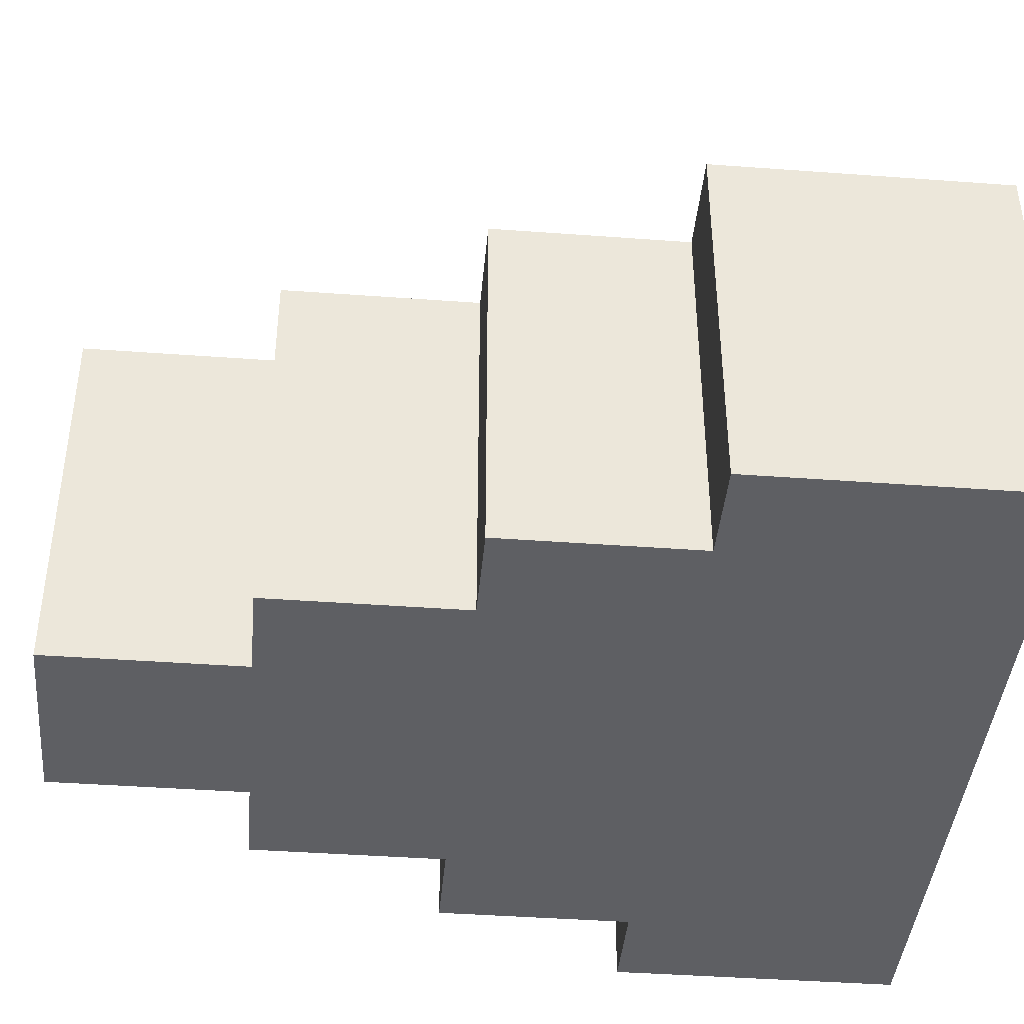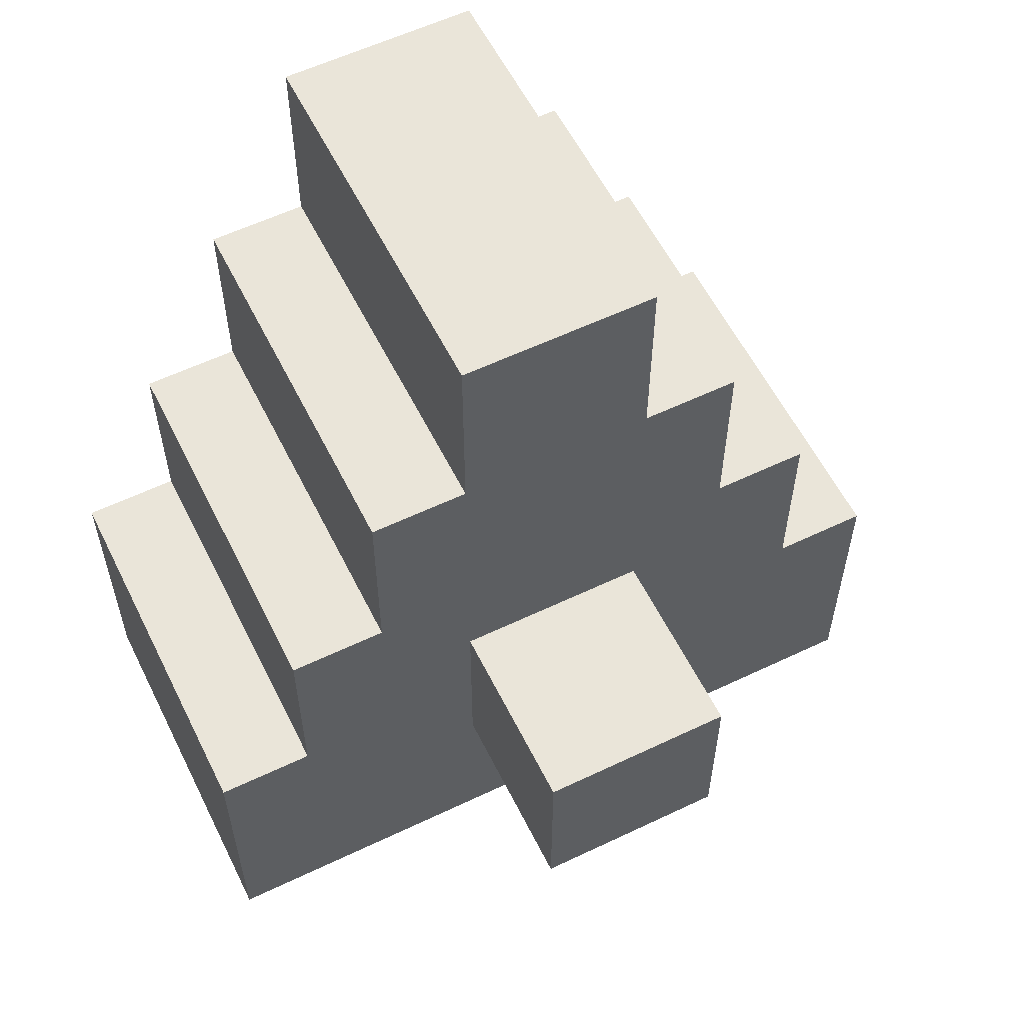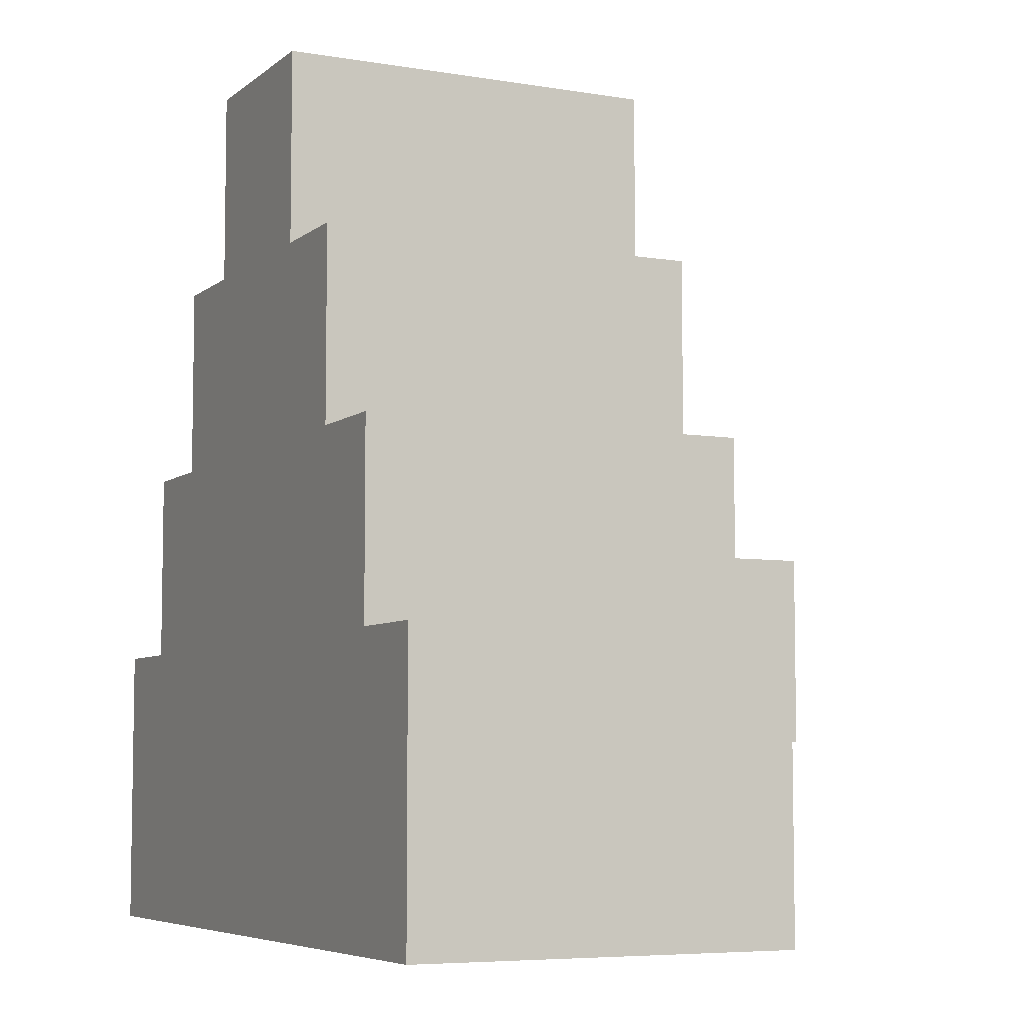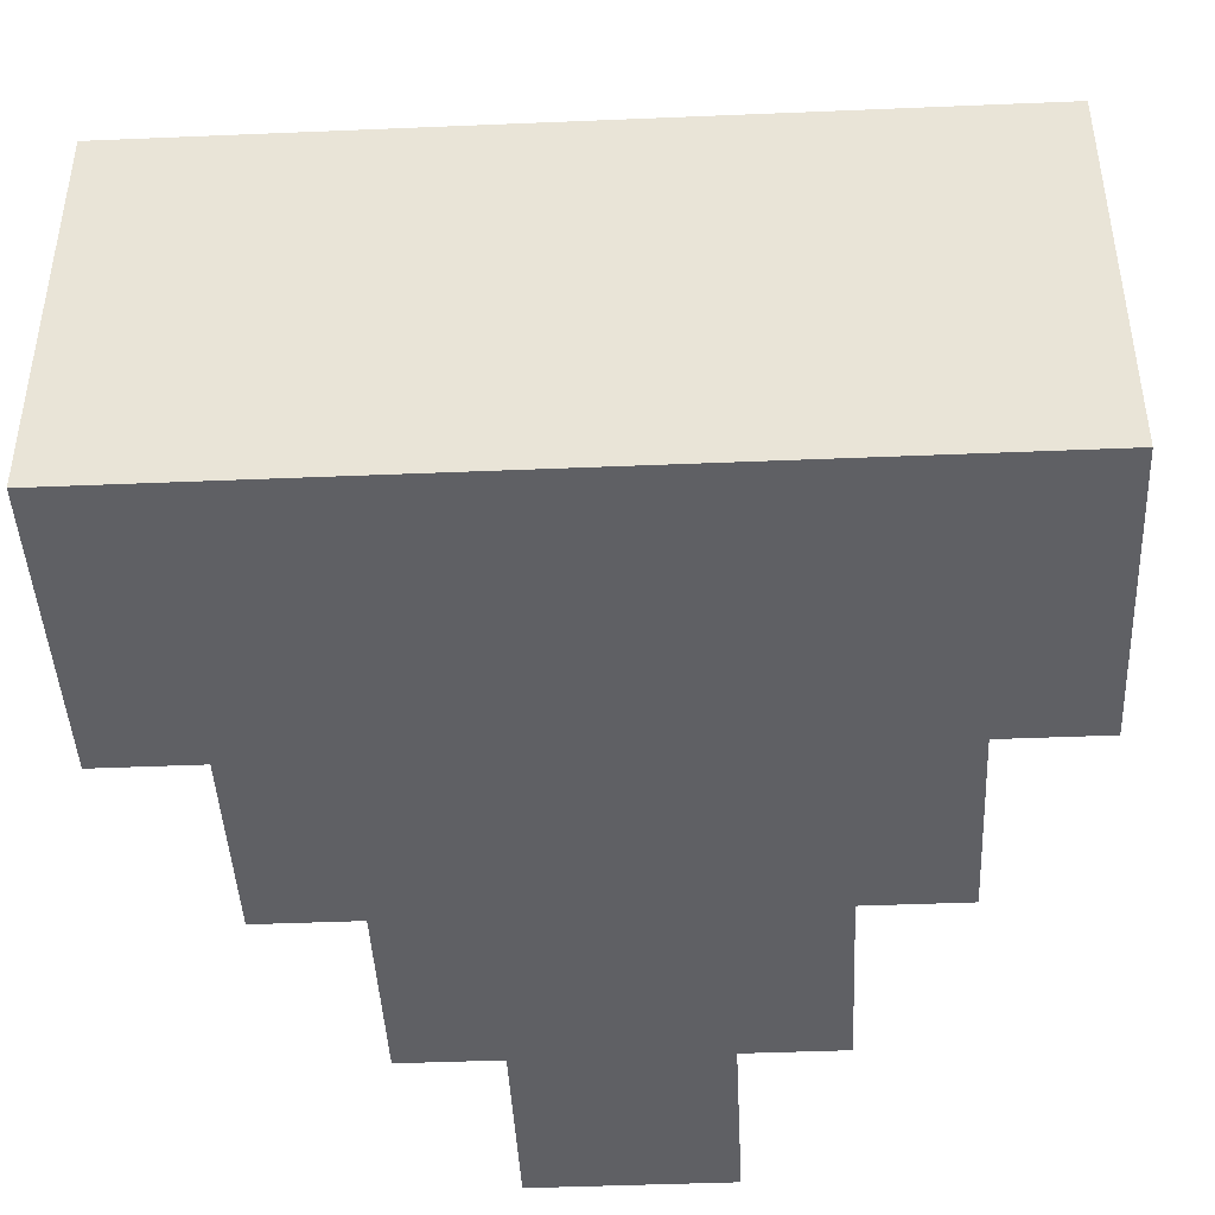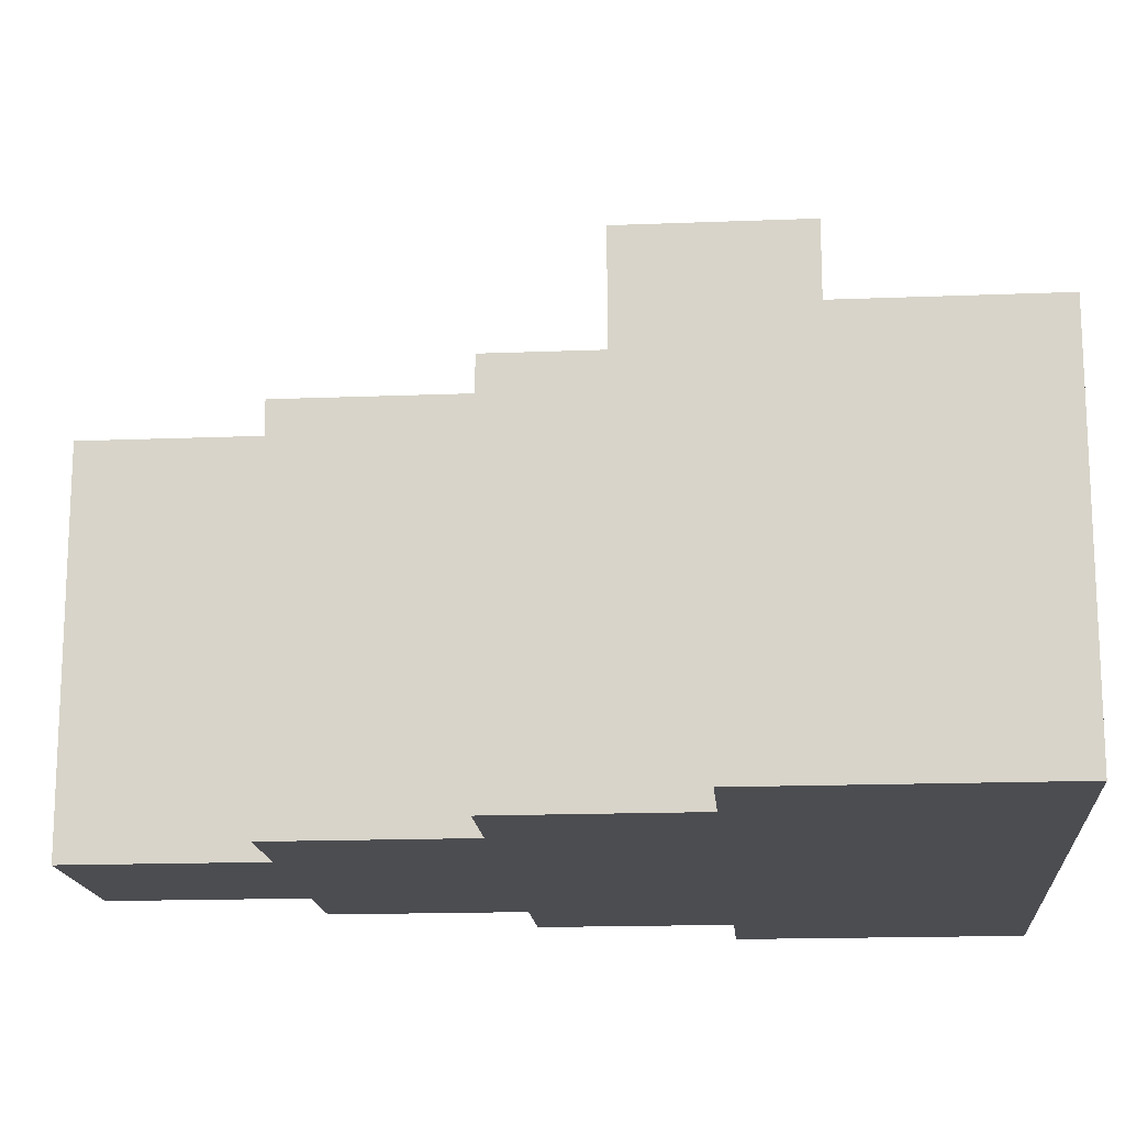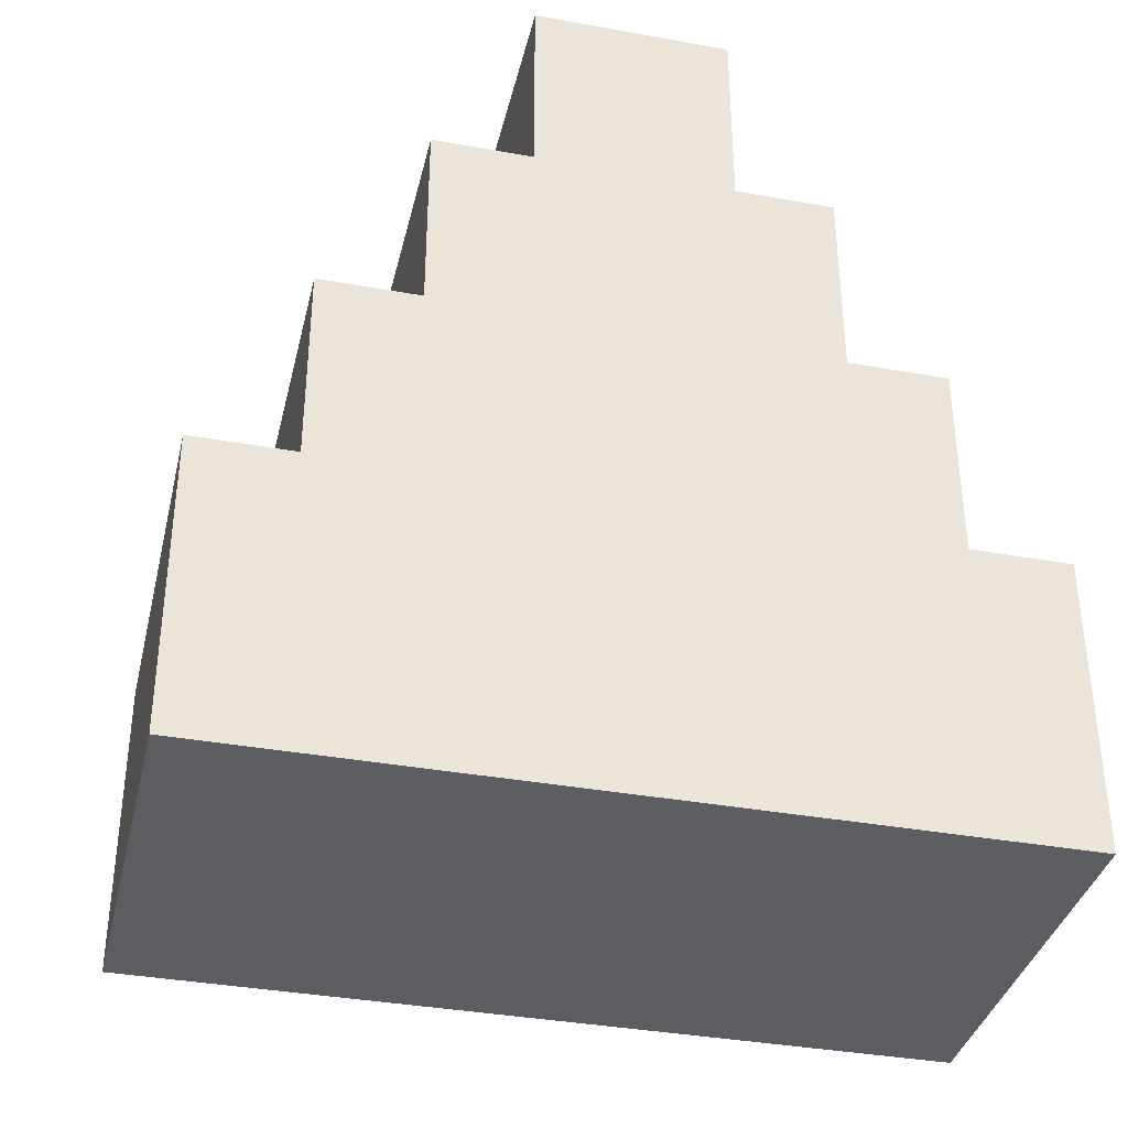
<metadata>
{"format":"obj","ext":"obj","renderer":"f3d","projection":"perspective","resolution":1024,"background":"white","views":[{"elev":-41.7,"azim":84.9,"up":"+Y"},{"elev":58.2,"azim":153.7,"up":"+Z"},{"elev":-6.3,"azim":63.7,"up":"+Z"},{"elev":-44.1,"azim":-177.2,"up":"+Y"},{"elev":-16.2,"azim":94.7,"up":"+Y"},{"elev":-36.7,"azim":-13.2,"up":"+Z"}]}
</metadata>
<code>
o
v -0.4 0 3.725e-08
v -0.4 0 -0.3
v -0.4 0.1 3.725e-08
v -0.4 0.1 -0.3
v -0.4 0.2 3.725e-08
v -0.4 0.2 -0.3
v -0.4 0.3 3.725e-08
v -0.4 0.3 -0.3
v -0.4 0.4 3.725e-08
v -0.4 0.4 -0.3
v -0.3 0 0.2
v -0.3 0 3.725e-08
v -0.3 0.1 0.2
v -0.3 0.1 3.725e-08
v -0.3 0.2 0.2
v -0.3 0.2 3.725e-08
v -0.3 0.3 0.2
v -0.3 0.3 3.725e-08
v -0.3 0.4 0.2
v -0.3 0.4 3.725e-08
v -0.2 0 0.4
v -0.2 0 0.2
v -0.2 0.1 0.4
v -0.2 0.1 0.2
v -0.2 0.2 0.4
v -0.2 0.2 0.2
v -0.2 0.3 0.4
v -0.2 0.3 0.2
v -0.2 0.4 0.4
v -0.2 0.4 0.2
v -0.1 0 0.6
v -0.1 0 0.4
v -0.1 0.1 0.6
v -0.1 0.1 0.4
v -0.1 0.2 0.6
v -0.1 0.2 0.4
v -0.1 0.3 0.6
v -0.1 0.3 0.4
v -0.1 0.4 0.6
v -0.1 0.4 0.4
v -0.1 0.4 0.1
v -0.1 0.4 -0.1
v -0.1 0.6 0.1
v -0.1 0.6 -0.1
v 0.1 0 0.6
v 0.1 0 0.4
v 0.1 0.1 0.6
v 0.1 0.1 0.4
v 0.1 0.2 0.6
v 0.1 0.2 0.4
v 0.1 0.3 0.6
v 0.1 0.3 0.4
v 0.1 0.4 0.6
v 0.1 0.4 0.4
v 0.1 0.4 0.1
v 0.1 0.4 -0.1
v 0.1 0.6 0.1
v 0.1 0.6 -0.1
v 0.2 0 0.4
v 0.2 0 0.2
v 0.2 0.1 0.4
v 0.2 0.1 0.2
v 0.2 0.2 0.4
v 0.2 0.2 0.2
v 0.2 0.3 0.4
v 0.2 0.3 0.2
v 0.2 0.4 0.4
v 0.2 0.4 0.2
v 0.3 0 0.2
v 0.3 0 3.725e-08
v 0.3 0.1 0.2
v 0.3 0.1 3.725e-08
v 0.3 0.2 0.2
v 0.3 0.2 3.725e-08
v 0.3 0.3 0.2
v 0.3 0.3 3.725e-08
v 0.3 0.4 0.2
v 0.3 0.4 3.725e-08
v 0.4 0 3.725e-08
v 0.4 0 -0.3
v 0.4 0.1 3.725e-08
v 0.4 0.1 -0.3
v 0.4 0.2 3.725e-08
v 0.4 0.2 -0.3
v 0.4 0.3 3.725e-08
v 0.4 0.3 -0.3
v 0.4 0.4 3.725e-08
v 0.4 0.4 -0.3
v -0.1 0 0.6
v -0.1 0.1 0.6
v -0.1 0.2 0.6
v -0.1 0.3 0.6
v -0.1 0.4 0.6
v 0.1 0 0.6
v 0.1 0.1 0.6
v 0.1 0.2 0.6
v 0.1 0.3 0.6
v 0.1 0.4 0.6
v -0.2 0 0.4
v -0.2 0.1 0.4
v -0.2 0.2 0.4
v -0.2 0.3 0.4
v -0.2 0.4 0.4
v -0.1 0 0.4
v -0.1 0.1 0.4
v -0.1 0.2 0.4
v -0.1 0.3 0.4
v -0.1 0.4 0.4
v 0.1 0 0.4
v 0.1 0.1 0.4
v 0.1 0.2 0.4
v 0.1 0.3 0.4
v 0.1 0.4 0.4
v 0.2 0 0.4
v 0.2 0.1 0.4
v 0.2 0.2 0.4
v 0.2 0.3 0.4
v 0.2 0.4 0.4
v -0.3 0 0.2
v -0.3 0.1 0.2
v -0.3 0.2 0.2
v -0.3 0.3 0.2
v -0.3 0.4 0.2
v -0.2 0 0.2
v -0.2 0.1 0.2
v -0.2 0.2 0.2
v -0.2 0.3 0.2
v -0.2 0.4 0.2
v 0.2 0 0.2
v 0.2 0.1 0.2
v 0.2 0.2 0.2
v 0.2 0.3 0.2
v 0.2 0.4 0.2
v 0.3 0 0.2
v 0.3 0.1 0.2
v 0.3 0.2 0.2
v 0.3 0.3 0.2
v 0.3 0.4 0.2
v -0.1 0.4 0.1
v -0.1 0.6 0.1
v 0.1 0.4 0.1
v 0.1 0.6 0.1
v -0.4 0 3.725e-08
v -0.4 0.1 3.725e-08
v -0.4 0.2 3.725e-08
v -0.4 0.3 3.725e-08
v -0.4 0.4 3.725e-08
v -0.3 0 3.725e-08
v -0.3 0.1 3.725e-08
v -0.3 0.2 3.725e-08
v -0.3 0.3 3.725e-08
v -0.3 0.4 3.725e-08
v 0.3 0 3.725e-08
v 0.3 0.1 3.725e-08
v 0.3 0.2 3.725e-08
v 0.3 0.3 3.725e-08
v 0.3 0.4 3.725e-08
v 0.4 0 3.725e-08
v 0.4 0.1 3.725e-08
v 0.4 0.2 3.725e-08
v 0.4 0.3 3.725e-08
v 0.4 0.4 3.725e-08
v -0.1 0.4 -0.1
v -0.1 0.6 -0.1
v 0.1 0.4 -0.1
v 0.1 0.6 -0.1
v -0.4 0 -0.3
v -0.4 0.1 -0.3
v -0.4 0.2 -0.3
v -0.4 0.3 -0.3
v -0.4 0.4 -0.3
v 0.4 0 -0.3
v 0.4 0.1 -0.3
v 0.4 0.2 -0.3
v 0.4 0.3 -0.3
v 0.4 0.4 -0.3
v -0.1 0 0.6
v 0.1 0 0.6
v -0.2 0 0.4
v -0.1 0 0.4
v 0.1 0 0.4
v 0.2 0 0.4
v -0.3 0 0.2
v -0.2 0 0.2
v 0.2 0 0.2
v 0.3 0 0.2
v -0.4 0 3.725e-08
v -0.3 0 3.725e-08
v 0.3 0 3.725e-08
v 0.4 0 3.725e-08
v -0.4 0 -0.3
v 0.4 0 -0.3
v -0.1 0.4 0.6
v 0.1 0.4 0.6
v -0.2 0.4 0.4
v -0.1 0.4 0.4
v 0.1 0.4 0.4
v 0.2 0.4 0.4
v -0.3 0.4 0.2
v -0.2 0.4 0.2
v 0.2 0.4 0.2
v 0.3 0.4 0.2
v -0.1 0.4 0.1
v 0.1 0.4 0.1
v -0.4 0.4 3.725e-08
v -0.3 0.4 3.725e-08
v 0.3 0.4 3.725e-08
v 0.4 0.4 3.725e-08
v -0.1 0.4 -0.1
v 0.1 0.4 -0.1
v -0.4 0.4 -0.3
v 0.4 0.4 -0.3
v -0.1 0.6 0.1
v 0.1 0.6 0.1
v -0.1 0.6 -0.1
v 0.1 0.6 -0.1
f 3 2 1
f 4 2 3
f 5 4 3
f 6 4 5
f 7 6 5
f 8 6 7
f 9 8 7
f 10 8 9
f 13 12 11
f 14 12 13
f 15 14 13
f 16 14 15
f 17 16 15
f 18 16 17
f 19 18 17
f 20 18 19
f 23 22 21
f 24 22 23
f 25 24 23
f 26 24 25
f 27 26 25
f 28 26 27
f 29 28 27
f 30 28 29
f 33 32 31
f 34 32 33
f 35 34 33
f 36 34 35
f 37 36 35
f 38 36 37
f 39 38 37
f 40 38 39
f 43 42 41
f 44 42 43
f 45 46 47
f 47 46 48
f 47 48 49
f 49 48 50
f 49 50 51
f 51 50 52
f 51 52 53
f 53 52 54
f 55 56 57
f 57 56 58
f 59 60 61
f 61 60 62
f 61 62 63
f 63 62 64
f 63 64 65
f 65 64 66
f 65 66 67
f 67 66 68
f 69 70 71
f 71 70 72
f 71 72 73
f 73 72 74
f 73 74 75
f 75 74 76
f 75 76 77
f 77 76 78
f 79 80 81
f 81 80 82
f 81 82 83
f 83 82 84
f 83 84 85
f 85 84 86
f 85 86 87
f 87 86 88
f 94 90 89
f 95 91 90
f 95 90 94
f 96 92 91
f 96 91 95
f 97 93 92
f 97 92 96
f 98 93 97
f 104 100 99
f 105 101 100
f 105 100 104
f 106 102 101
f 106 101 105
f 107 103 102
f 107 102 106
f 108 103 107
f 114 110 109
f 115 111 110
f 115 110 114
f 116 112 111
f 116 111 115
f 117 113 112
f 117 112 116
f 118 113 117
f 124 120 119
f 125 121 120
f 125 120 124
f 126 122 121
f 126 121 125
f 127 123 122
f 127 122 126
f 128 123 127
f 134 130 129
f 135 131 130
f 135 130 134
f 136 132 131
f 136 131 135
f 137 133 132
f 137 132 136
f 138 133 137
f 141 140 139
f 142 140 141
f 148 144 143
f 149 145 144
f 149 144 148
f 150 146 145
f 150 145 149
f 151 147 146
f 151 146 150
f 152 147 151
f 158 154 153
f 159 155 154
f 159 154 158
f 160 156 155
f 160 155 159
f 161 157 156
f 161 156 160
f 162 157 161
f 163 164 165
f 165 164 166
f 167 168 172
f 168 169 173
f 172 168 173
f 169 170 174
f 173 169 174
f 170 171 175
f 174 170 175
f 175 171 176
f 180 178 177
f 181 178 180
f 184 180 179
f 184 182 181
f 184 181 180
f 185 182 184
f 188 184 183
f 188 186 185
f 188 185 184
f 189 186 188
f 191 188 187
f 191 190 189
f 191 189 188
f 192 190 191
f 193 194 196
f 196 194 197
f 195 196 200
f 197 198 200
f 196 197 200
f 200 198 201
f 199 200 203
f 201 202 203
f 200 201 203
f 203 202 204
f 199 203 206
f 204 202 207
f 205 206 209
f 206 203 209
f 207 208 210
f 204 207 210
f 205 209 211
f 209 210 211
f 210 208 212
f 211 210 212
f 213 214 215
f 215 214 216

</code>
